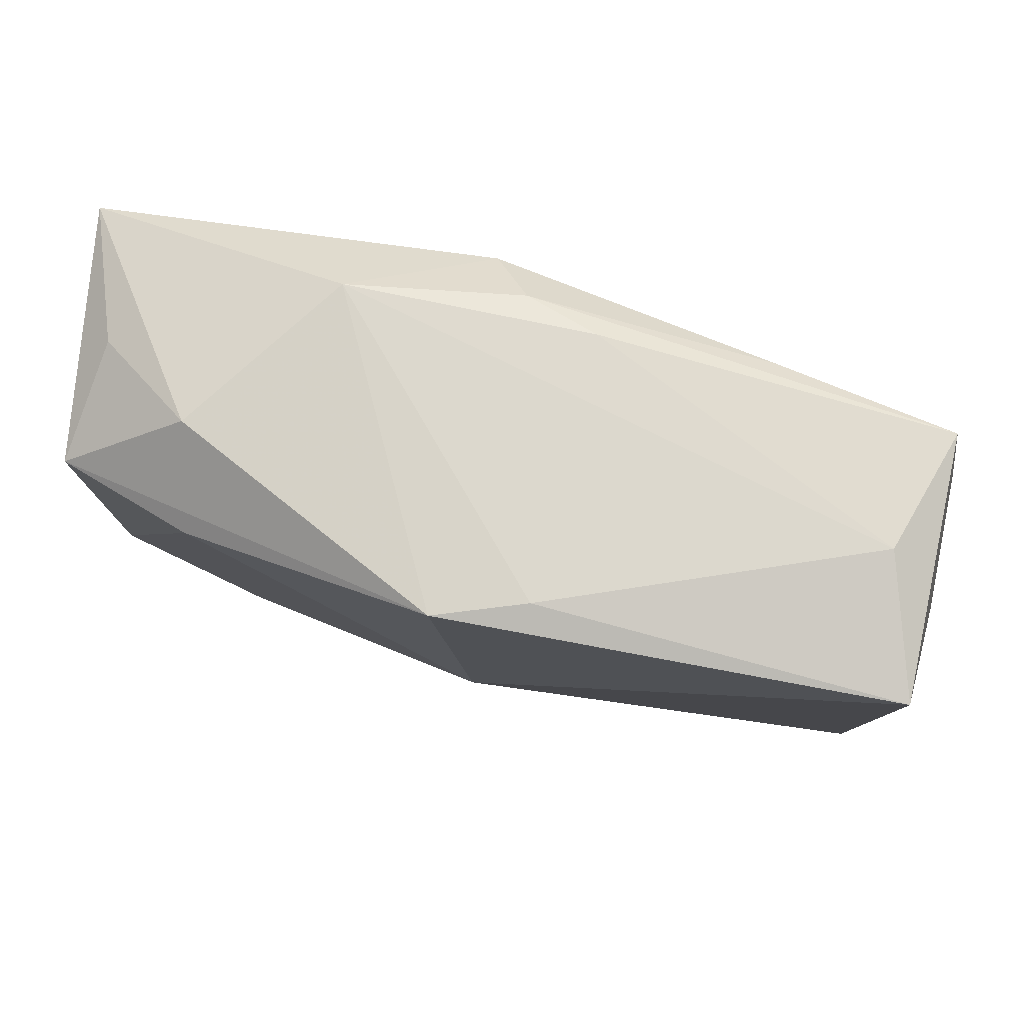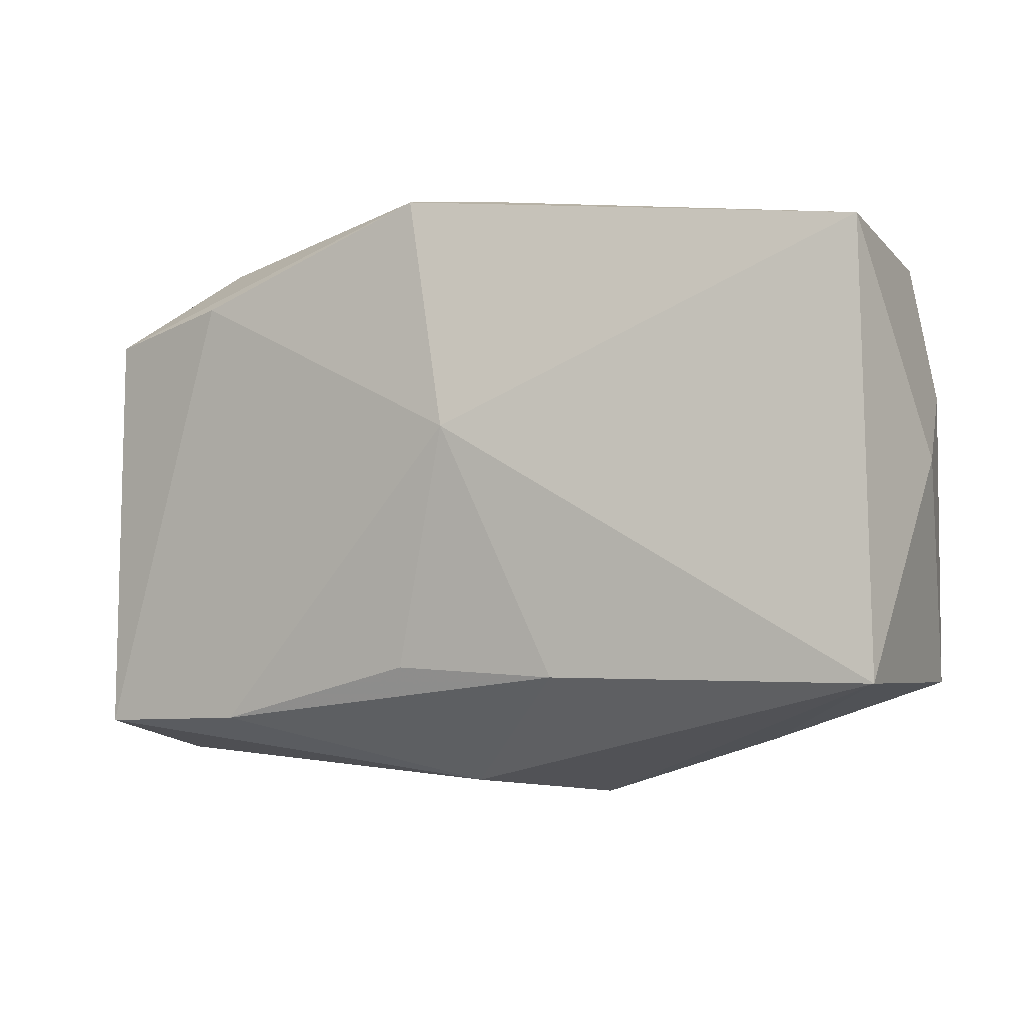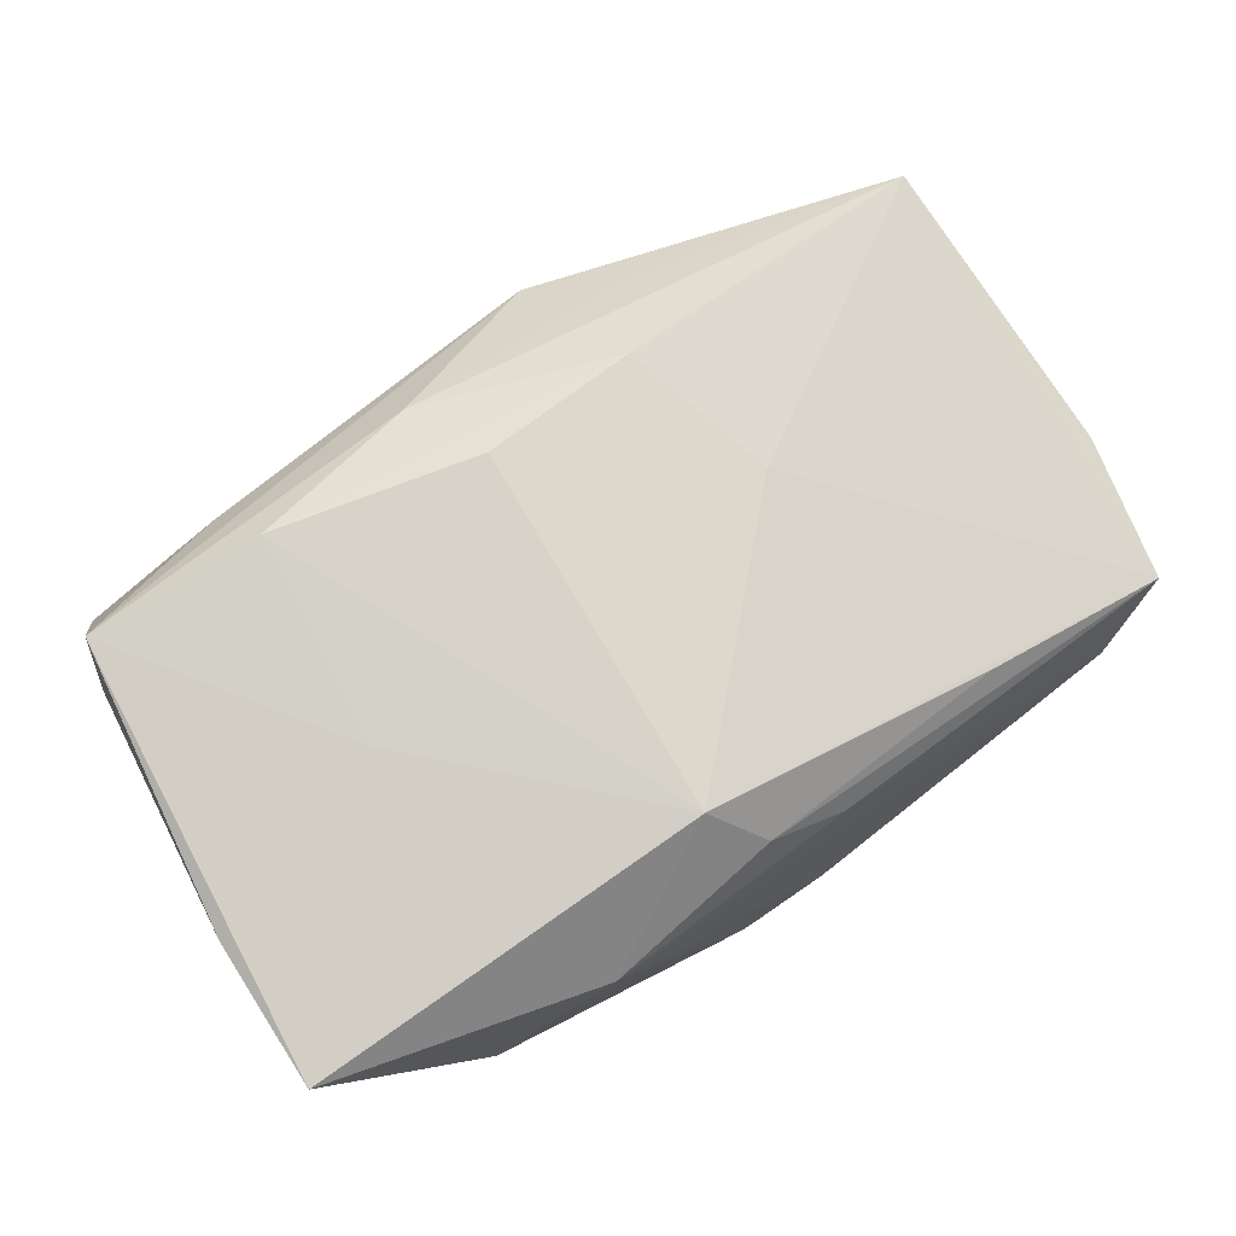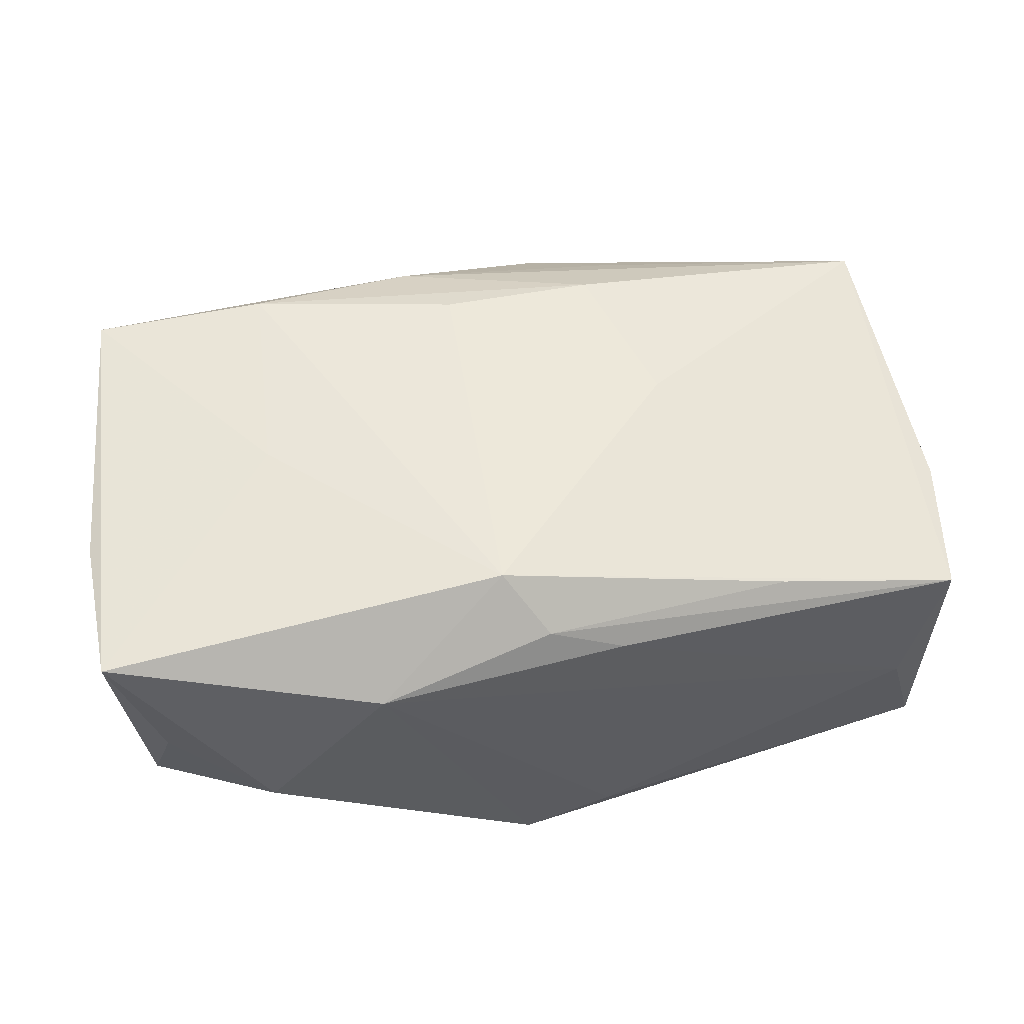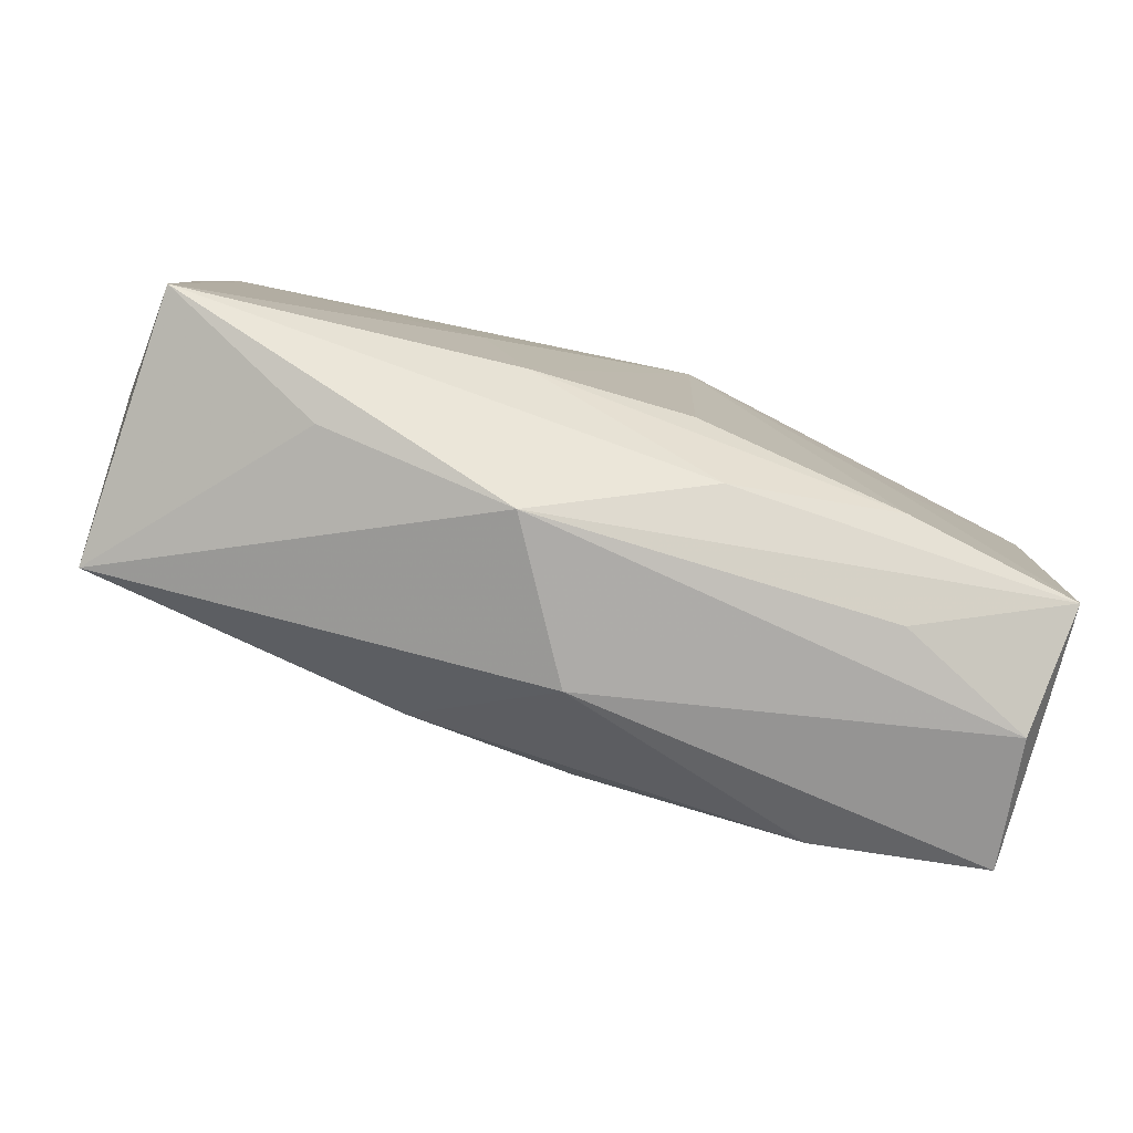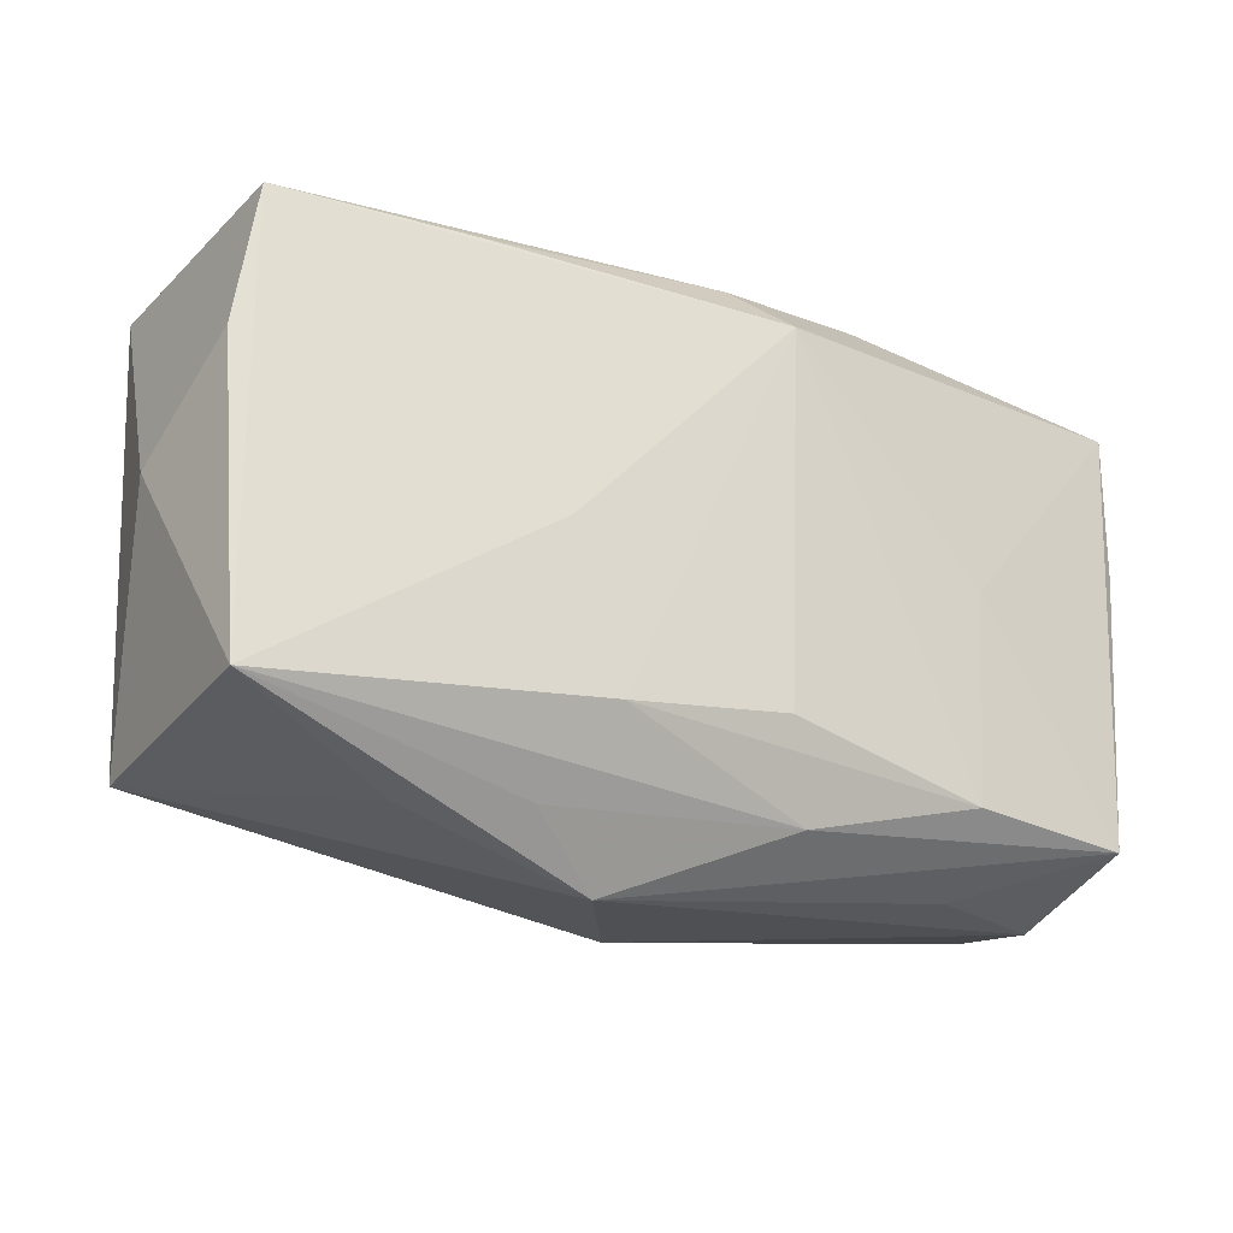
<metadata>
{"format":"obj","ext":"obj","renderer":"f3d","projection":"perspective","resolution":1024,"background":"white","views":[{"elev":76.0,"azim":-168.6,"up":"+Y"},{"elev":-8.5,"azim":-159.3,"up":"+Y"},{"elev":76.7,"azim":147.3,"up":"+Z"},{"elev":53.2,"azim":168.4,"up":"+Z"},{"elev":-78.3,"azim":-23.3,"up":"+Y"},{"elev":-22.7,"azim":-34.4,"up":"+Y"}]}
</metadata>
<code>
v -0.01416 -0.002245 0.01378
v 0.0007861 -0.02561 -0.004861
v 0.01529 0.02305 0.008947
v 0.005896 -0.02081 0.01298
v -0.03699 -0.01707 0.009904
v 0.03717 0.008991 0.00267
v 0.00276 -0.01374 0.01583
v -0.03874 0.0006763 -0.002553
v 0.01988 -0.01737 0.01583
v -0.03186 0.02123 -0.003425
v -0.008588 -0.01746 -0.01318
v -0.004663 0.02335 -0.01382
v -0.005544 0.02171 0.009266
v 0.02136 5.062e-05 0.0154
v -0.02035 0.01894 0.01063
v 0.03752 0.01805 0.01327
v 0.03752 0.005803 0.01326
v 0.03375 0.01878 0.001745
v -0.03769 0.007858 0.007654
v 0.03691 -0.01987 -0.006219
v 0.03442 -0.01796 0.01485
v -0.01033 -0.01504 0.01436
v -0.02298 -0.02203 0.005474
v -0.007504 -0.02645 0.006254
v -0.03536 0.01888 -0.01502
v -0.01409 -0.02168 0.009424
v 0.02422 0.01675 -0.01234
v 0.005063 -0.01625 -0.01286
v 0.02288 -0.02006 -0.009804
v 0.0006498 0.02082 0.01172
v 0.0367 -0.007854 -0.006019
v -0.03523 -0.01853 -0.01207
v 0.02554 0.02193 -0.004505
v 0.03574 0.01502 -0.008018
v 0.003986 0.01699 0.01583
v 0.02214 -0.02247 0.008782
v 0.03405 -0.02198 0.004535
v 0.002903 0.02343 -0.01636
v -0.00053 0.003447 -0.01762
v -0.03566 0.01964 0.007443
f 32 25 39
f 8 25 32
f 32 5 8
f 40 25 8
f 24 32 2
f 24 5 23
f 23 32 24
f 5 32 23
f 27 34 20
f 20 21 37
f 24 2 37
f 37 2 20
f 17 21 20
f 8 5 19
f 19 40 8
f 5 40 19
f 20 2 29
f 29 28 39
f 39 27 29
f 29 27 20
f 39 25 38
f 38 27 39
f 34 27 38
f 36 21 24
f 24 37 36
f 36 37 21
f 35 40 1
f 1 40 5
f 35 7 9
f 35 9 14
f 14 9 21
f 11 2 32
f 11 29 2
f 28 29 11
f 11 32 39
f 39 28 11
f 25 40 10
f 26 5 24
f 5 26 4
f 4 26 24
f 24 21 4
f 21 9 4
f 20 34 31
f 31 6 20
f 34 6 31
f 35 3 30
f 34 38 33
f 38 3 33
f 12 3 38
f 10 3 12
f 12 38 25
f 25 10 12
f 5 4 22
f 22 1 5
f 22 9 7
f 22 4 9
f 22 7 35
f 35 1 22
f 15 40 35
f 35 30 15
f 15 30 40
f 40 30 13
f 13 30 3
f 13 10 40
f 13 3 10
f 16 33 3
f 16 3 35
f 35 14 16
f 16 6 34
f 21 17 16
f 16 14 21
f 16 17 20
f 20 6 16
f 34 33 18
f 18 16 34
f 33 16 18

</code>
